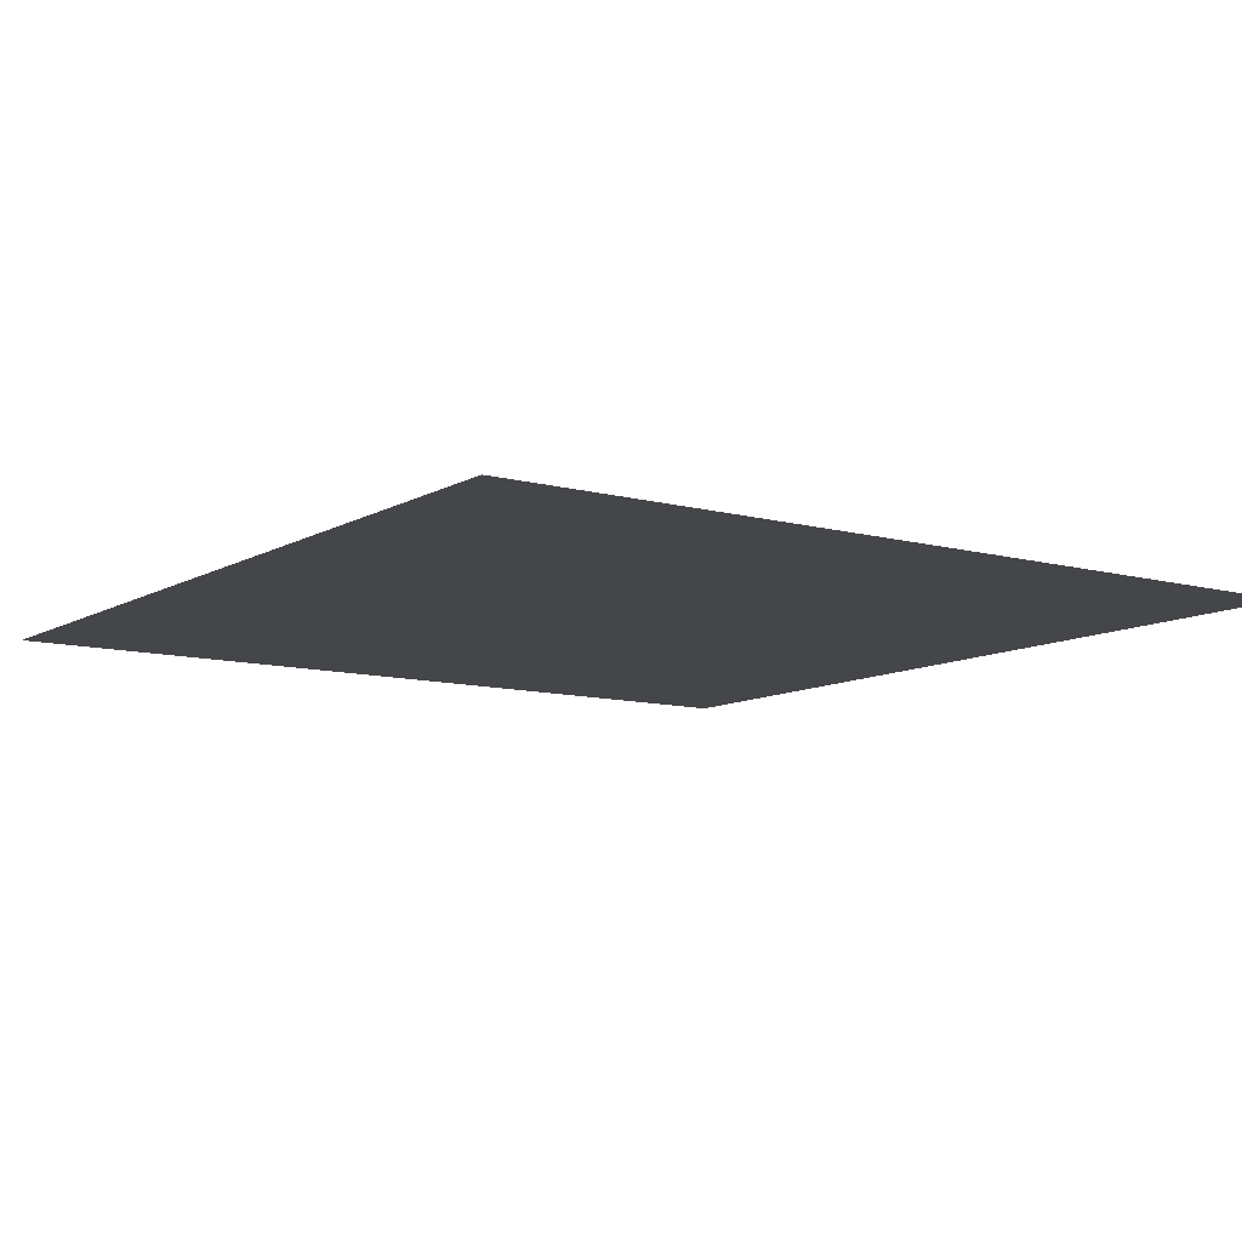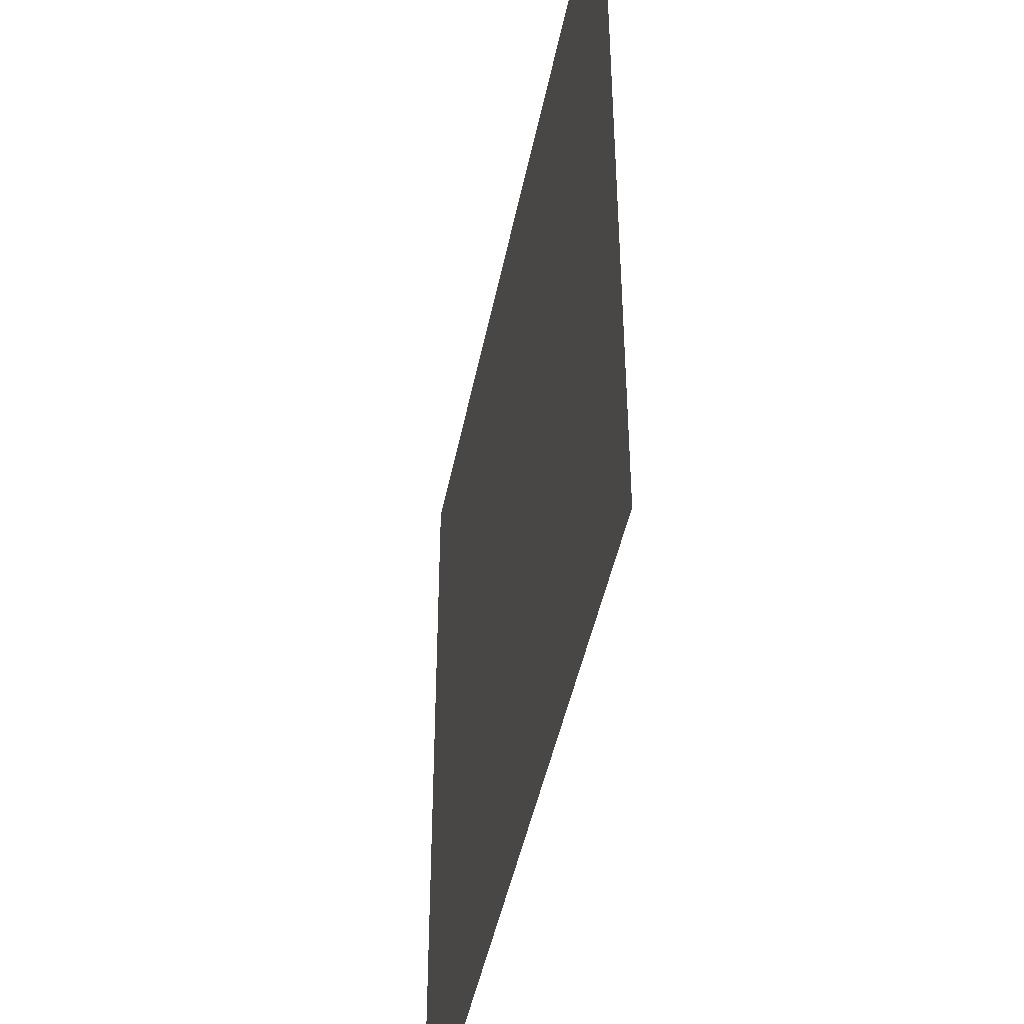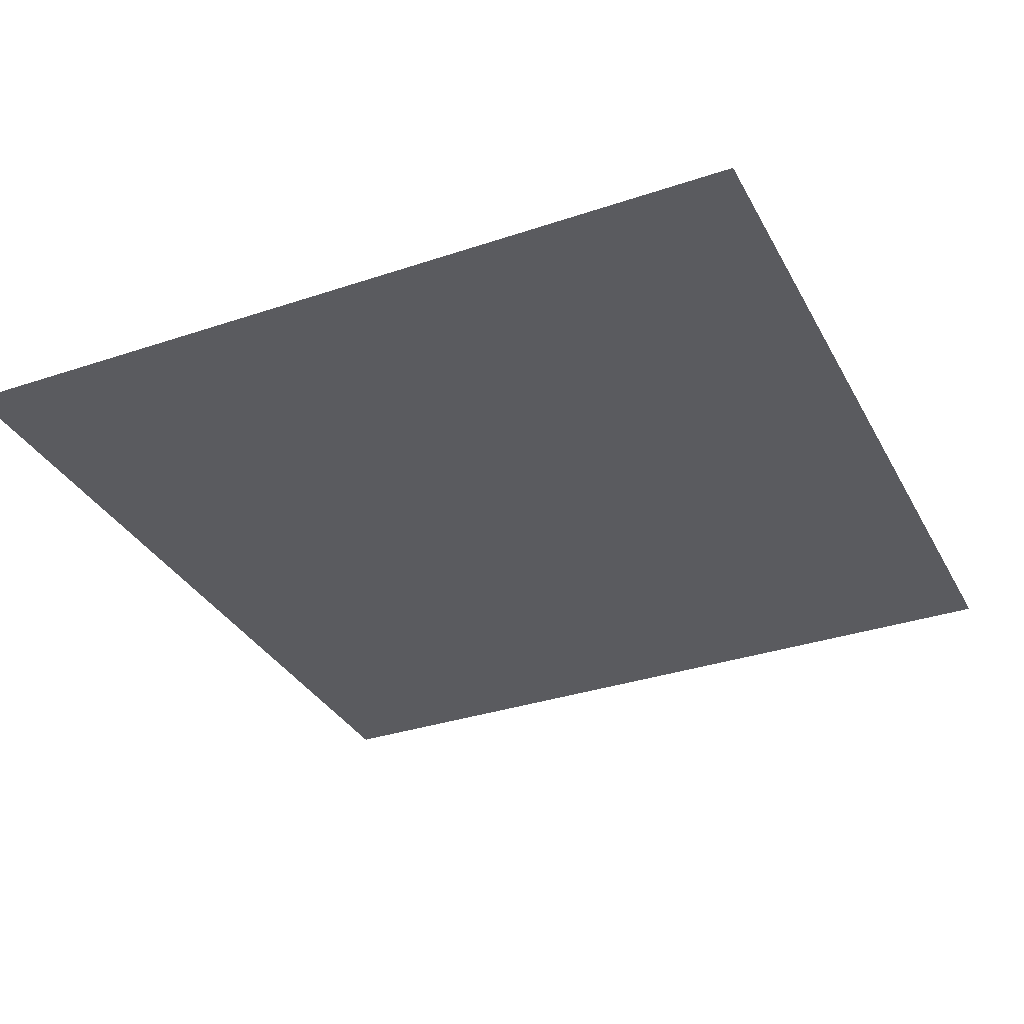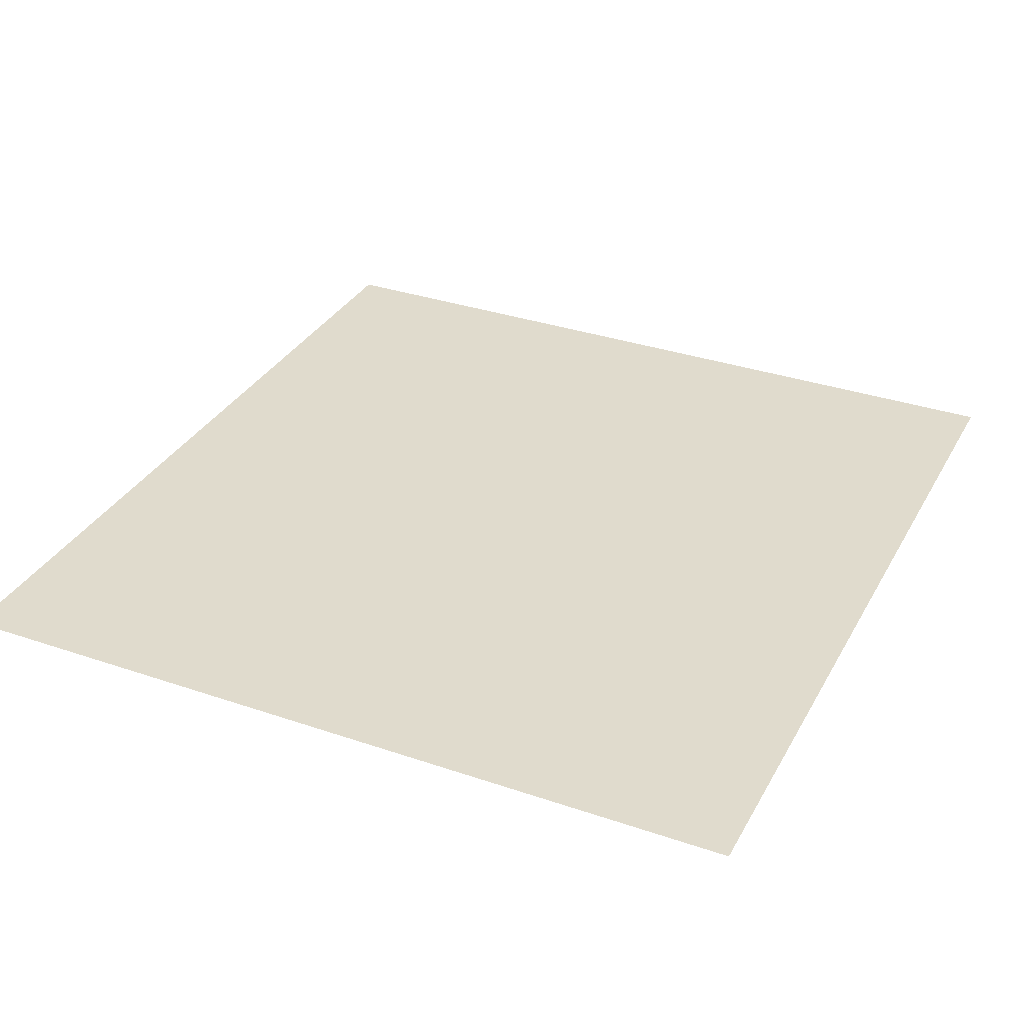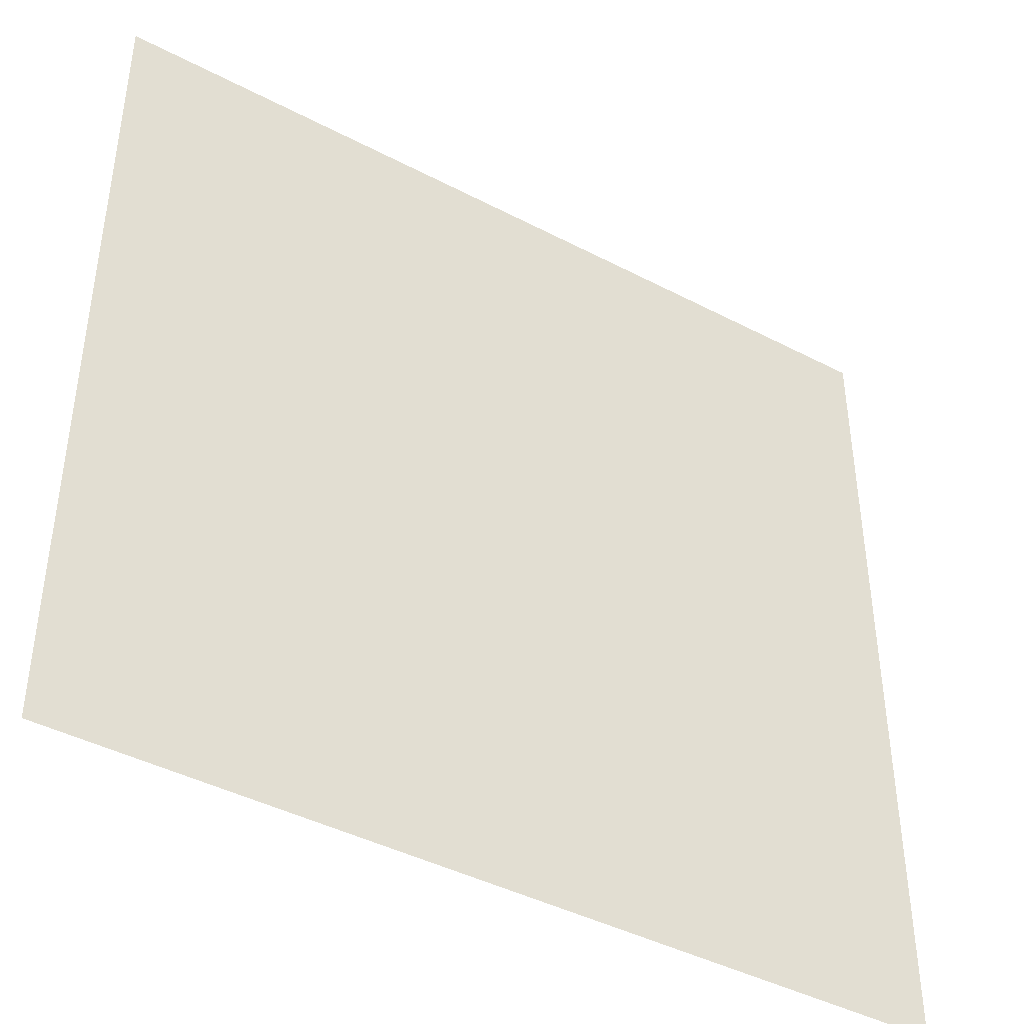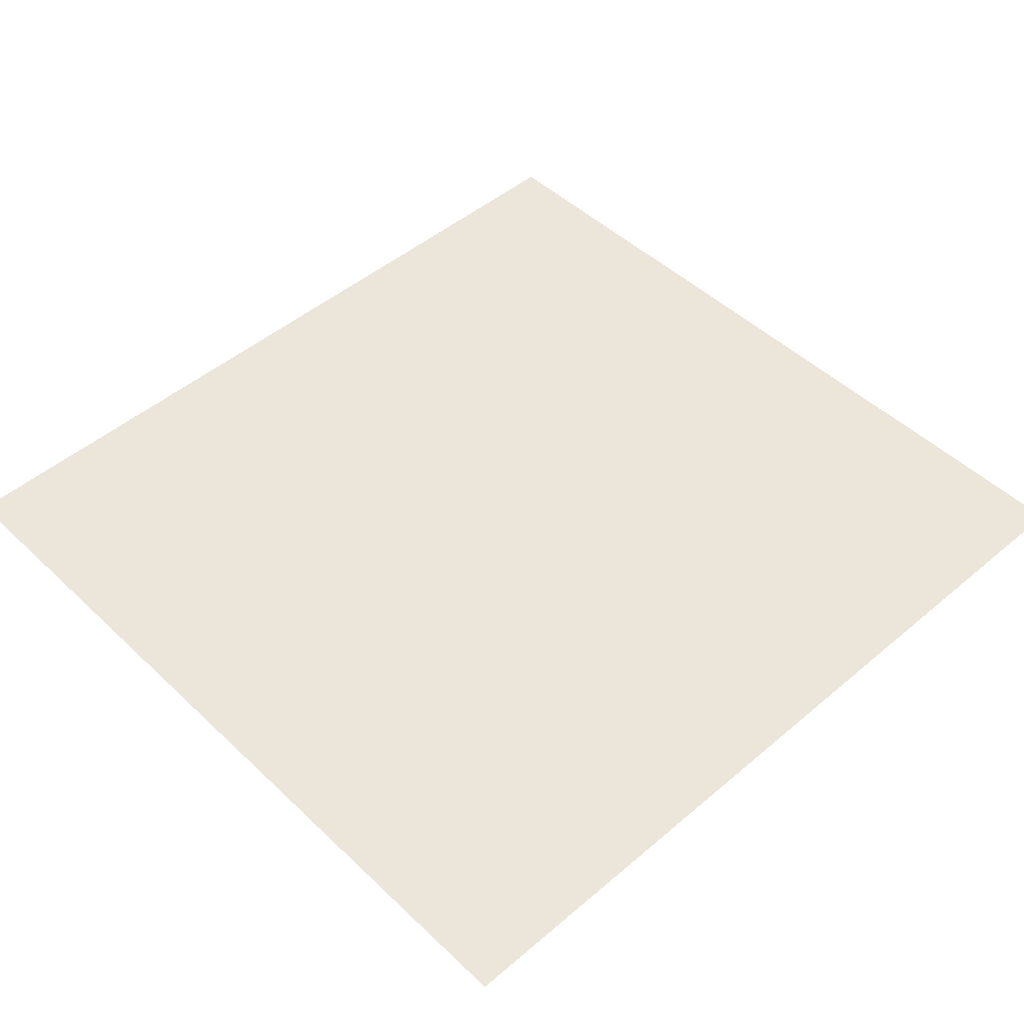
<metadata>
{"format":"obj","ext":"obj","renderer":"f3d","projection":"perspective","resolution":1024,"background":"white","views":[{"elev":-10.1,"azim":55.2,"up":"+Z"},{"elev":-45.0,"azim":79.1,"up":"+Y"},{"elev":-33.5,"azim":114.7,"up":"+Z"},{"elev":33.4,"azim":-64.9,"up":"+Z"},{"elev":-42.6,"azim":-31.8,"up":"+Y"},{"elev":48.0,"azim":136.6,"up":"+Z"}]}
</metadata>
<code>
v -8.058 0.2336 0.1106
v -8.058 15.88 0.1106
v 8.058 0.2336 0.06311
v 8.058 15.88 0.06311
g leaf
f 1 2 4
f 4 3 1

</code>
